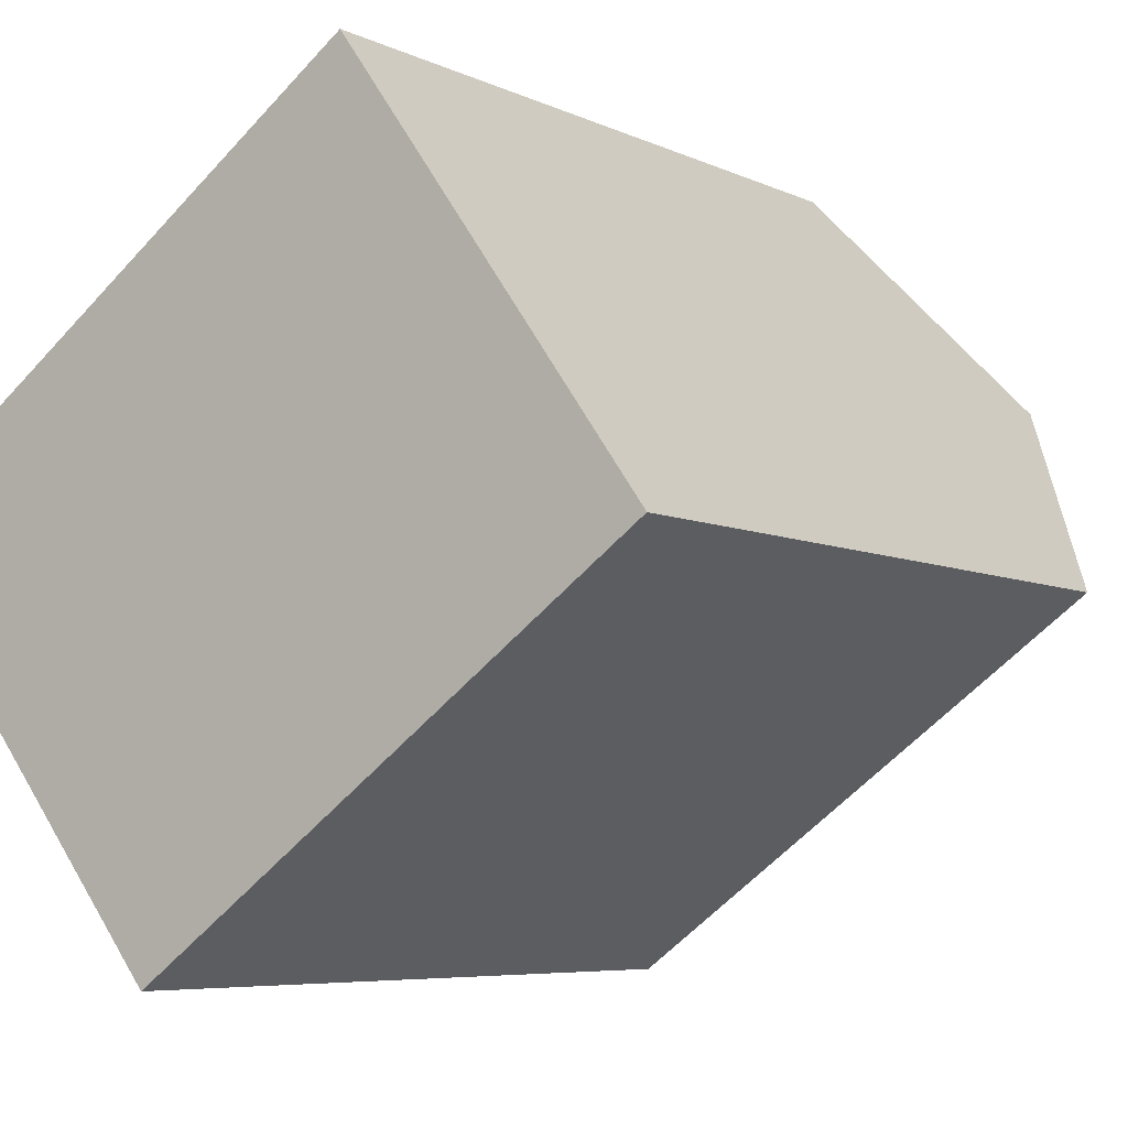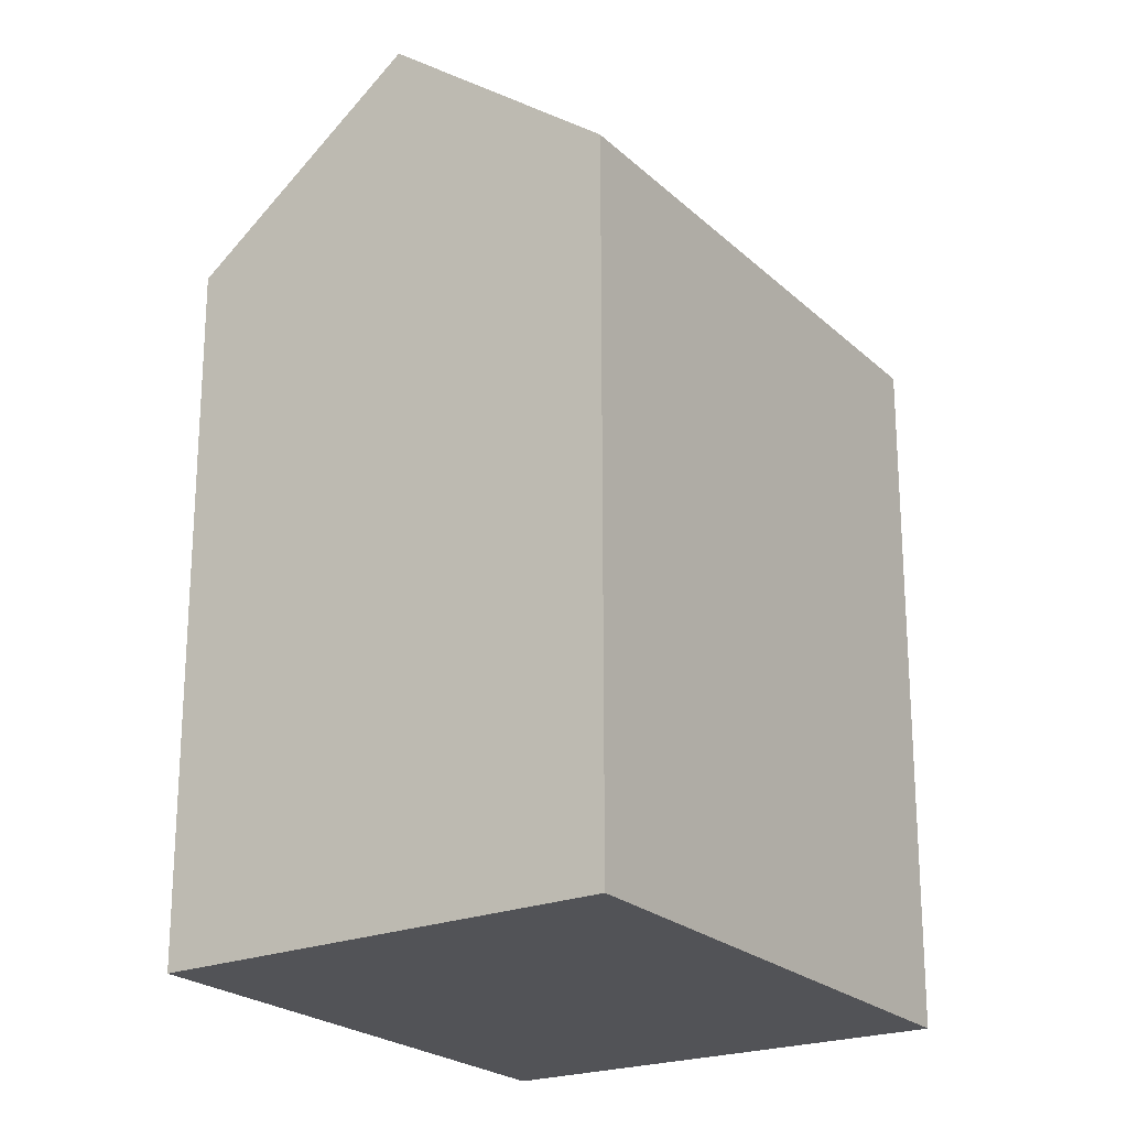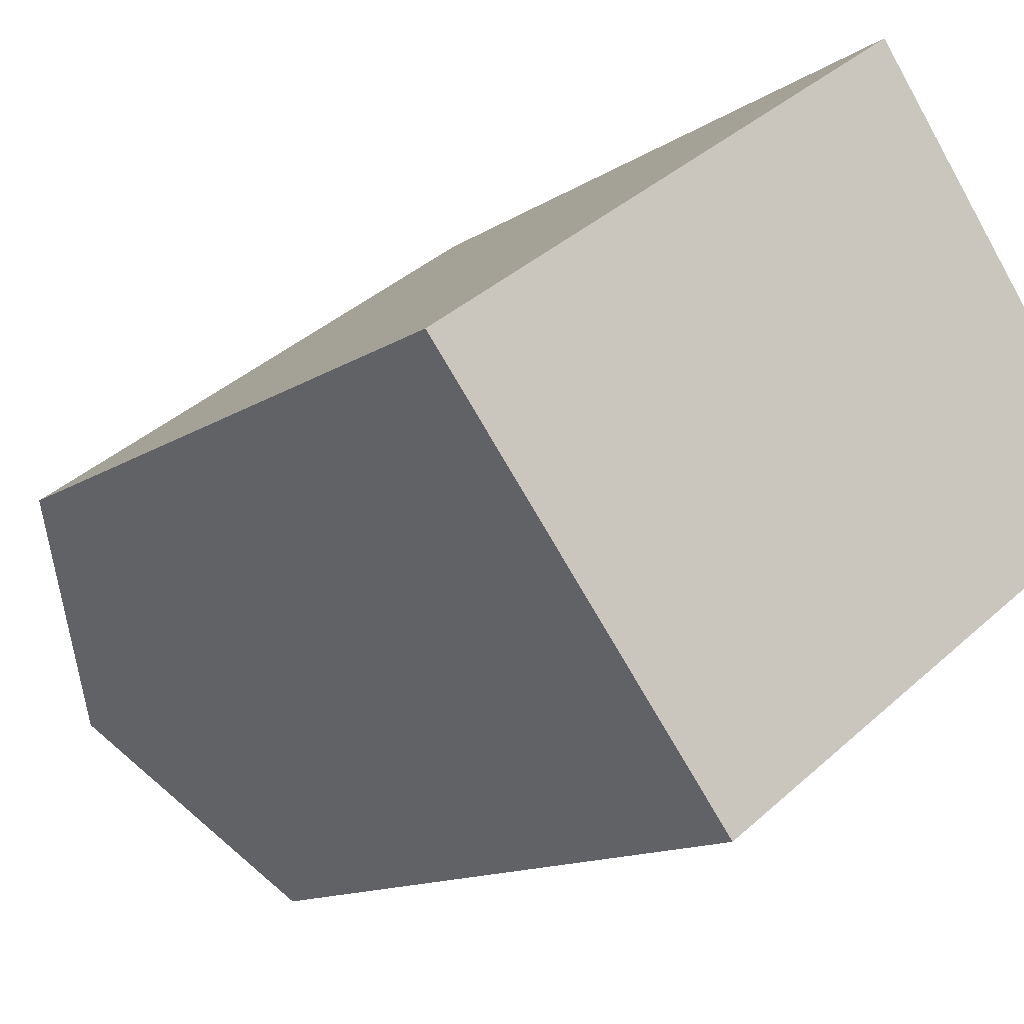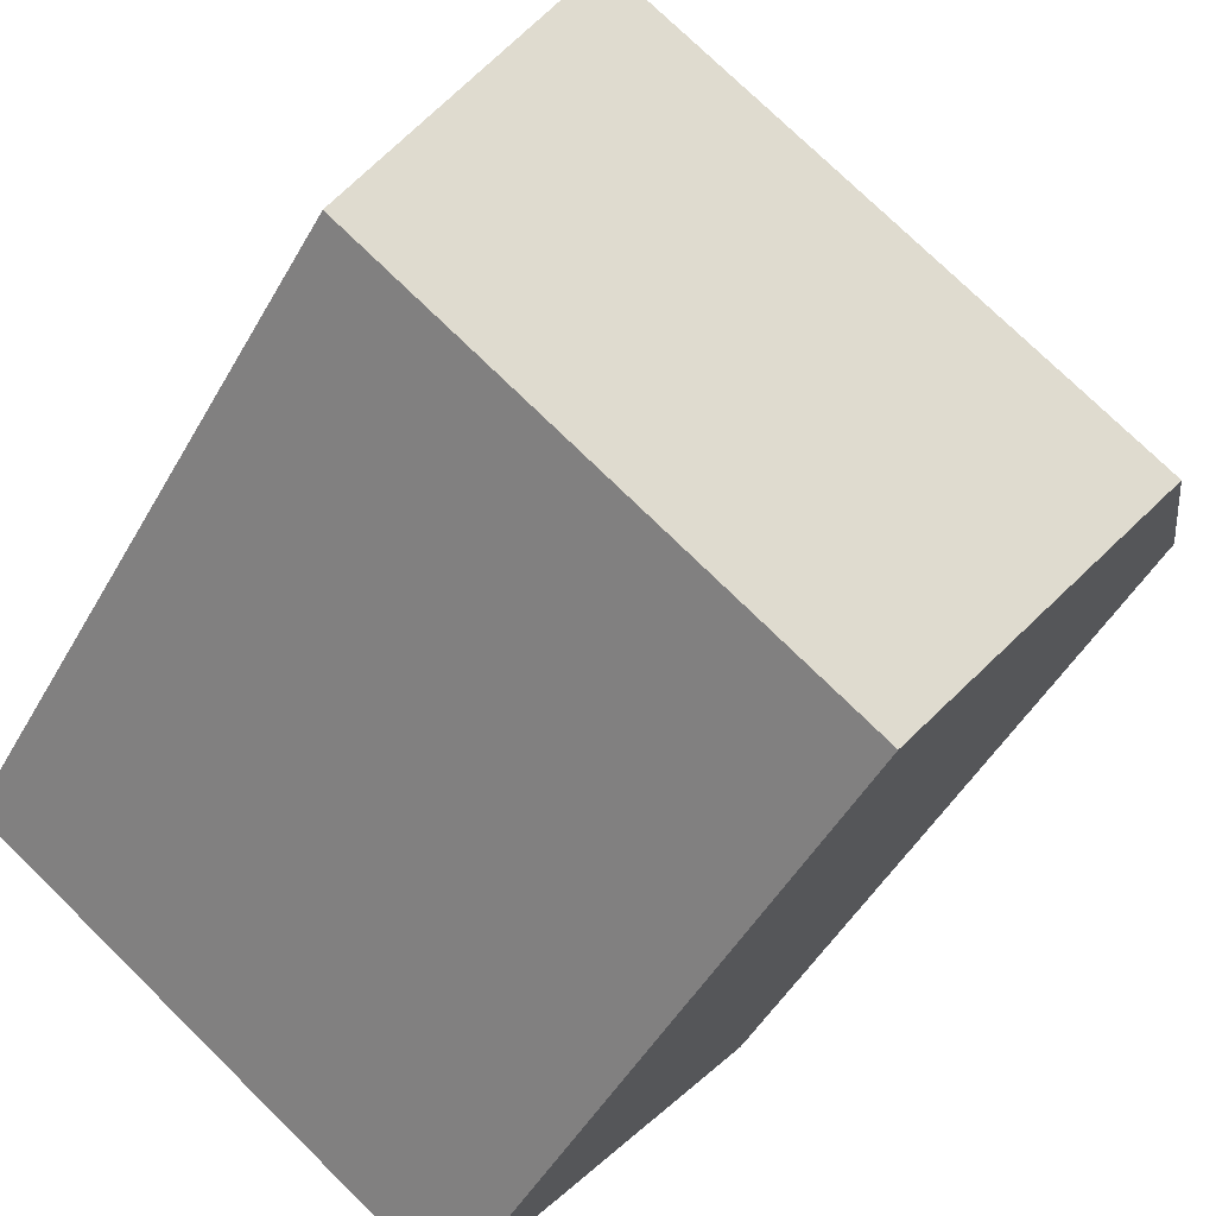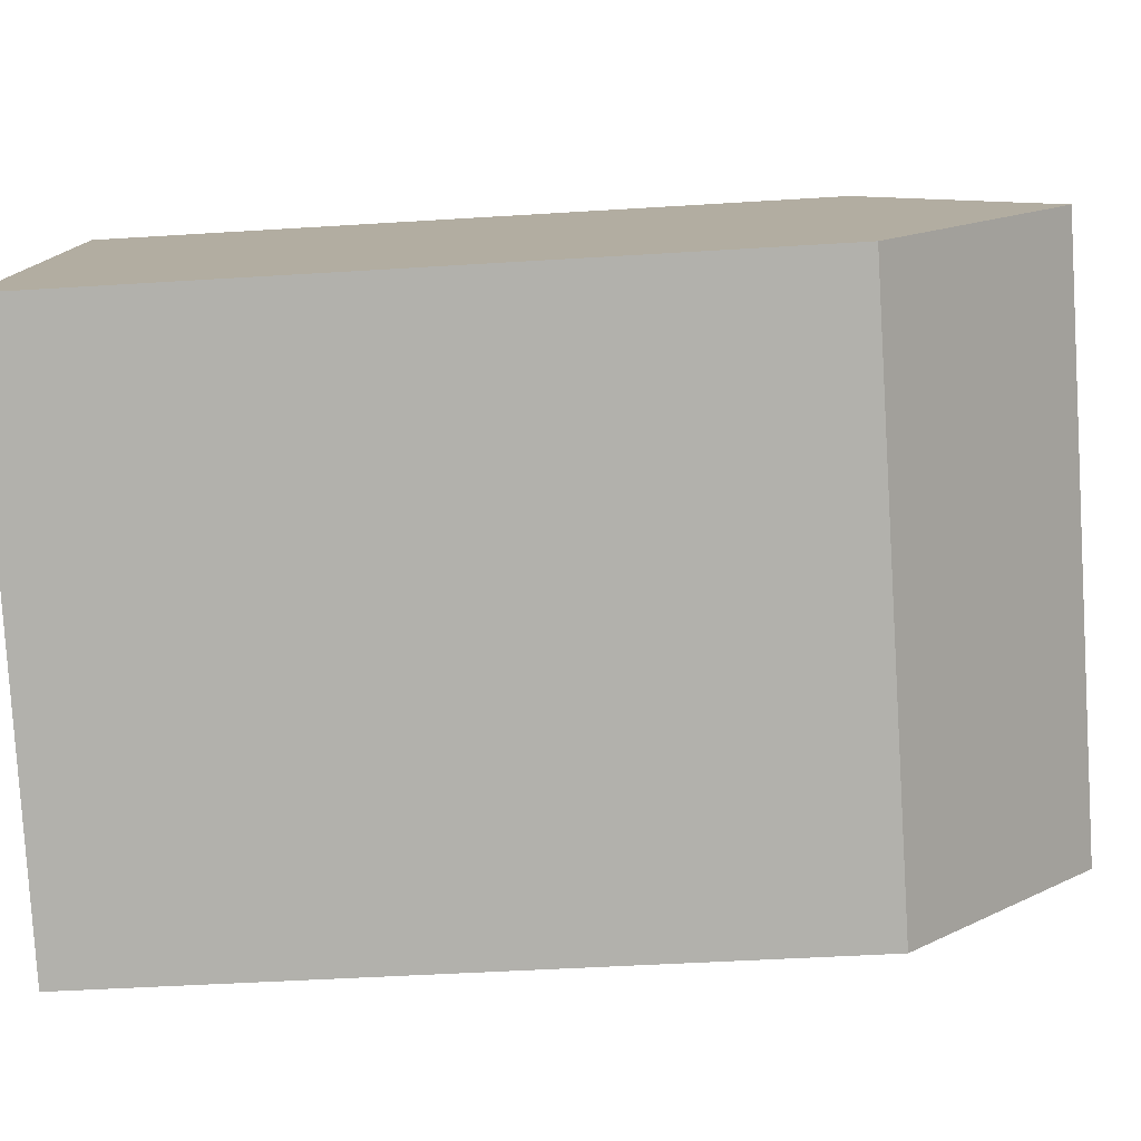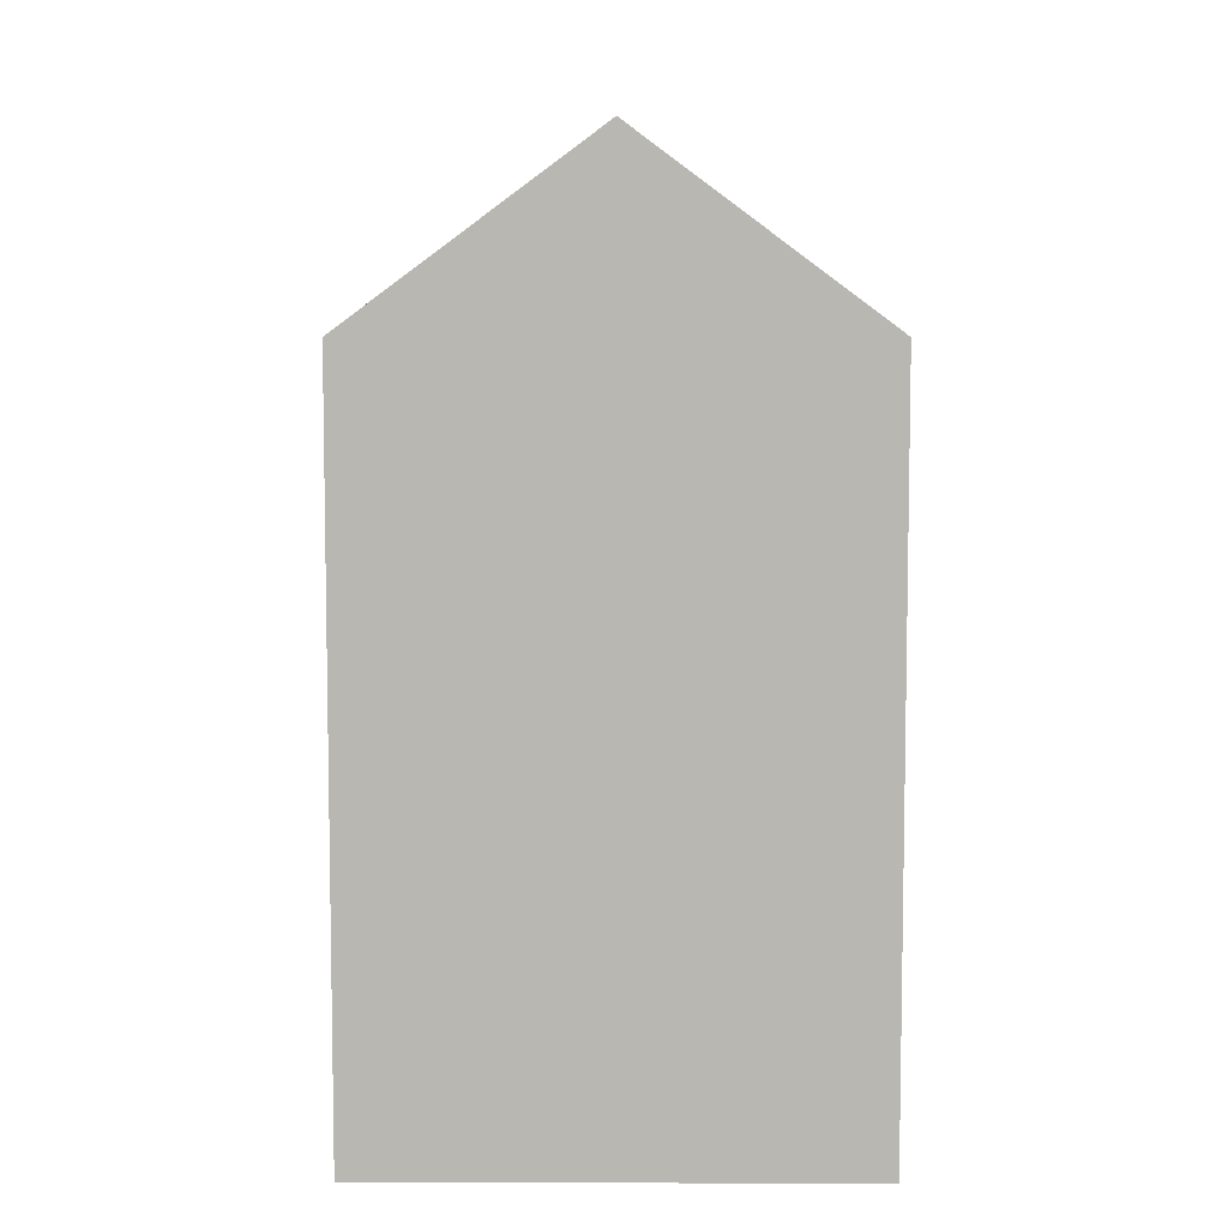
<metadata>
{"format":"obj","ext":"obj","renderer":"f3d","projection":"perspective","resolution":1024,"background":"white","views":[{"elev":-6.0,"azim":34.8,"up":"+Z"},{"elev":-22.5,"azim":-92.9,"up":"+Y"},{"elev":-12.7,"azim":-33.9,"up":"+Z"},{"elev":-47.9,"azim":151.9,"up":"+Z"},{"elev":-43.4,"azim":94.3,"up":"+Z"},{"elev":8.0,"azim":-127.3,"up":"+Y"}]}
</metadata>
<code>
v  17.04 -2.616e-16 4.272
v  18.54 1.686e-16 -2.753
v  20.85 6.567e-17 -1.073
v  8.035 6.359e-16 -10.38
v  4.017 3.179e-16 -5.192
v  13.23 -5.888e-16 9.616
v  0 0 0
v  10.5 -4.673e-16 7.631
v  17.04 24.46 4.271
v  10.5 19.59 7.631
v  13.23 19.59 9.616
v  0.0004166 19.59 -0.0006195
v  14.52 24.46 2.438
v  4.018 24.46 -5.193
v  20.85 19.59 -1.073
v  18.54 19.59 -2.754
v  8.035 19.59 -10.38
g defaultobject
f 1 2 3
f 2 1 4
f 4 1 5
f 5 1 6
f 5 6 7
f 7 6 8
f 9 10 11
f 10 9 12
f 12 9 13
f 12 13 14
f 15 13 9
f 13 15 14
f 14 15 16
f 14 16 17
f 15 1 3
f 1 15 6
f 6 15 11
f 11 15 9
f 11 8 6
f 8 11 7
f 7 11 10
f 7 10 12
f 12 5 7
f 5 12 4
f 4 12 17
f 17 12 14
f 3 16 15
f 16 3 17
f 17 3 4
f 4 3 2

</code>
